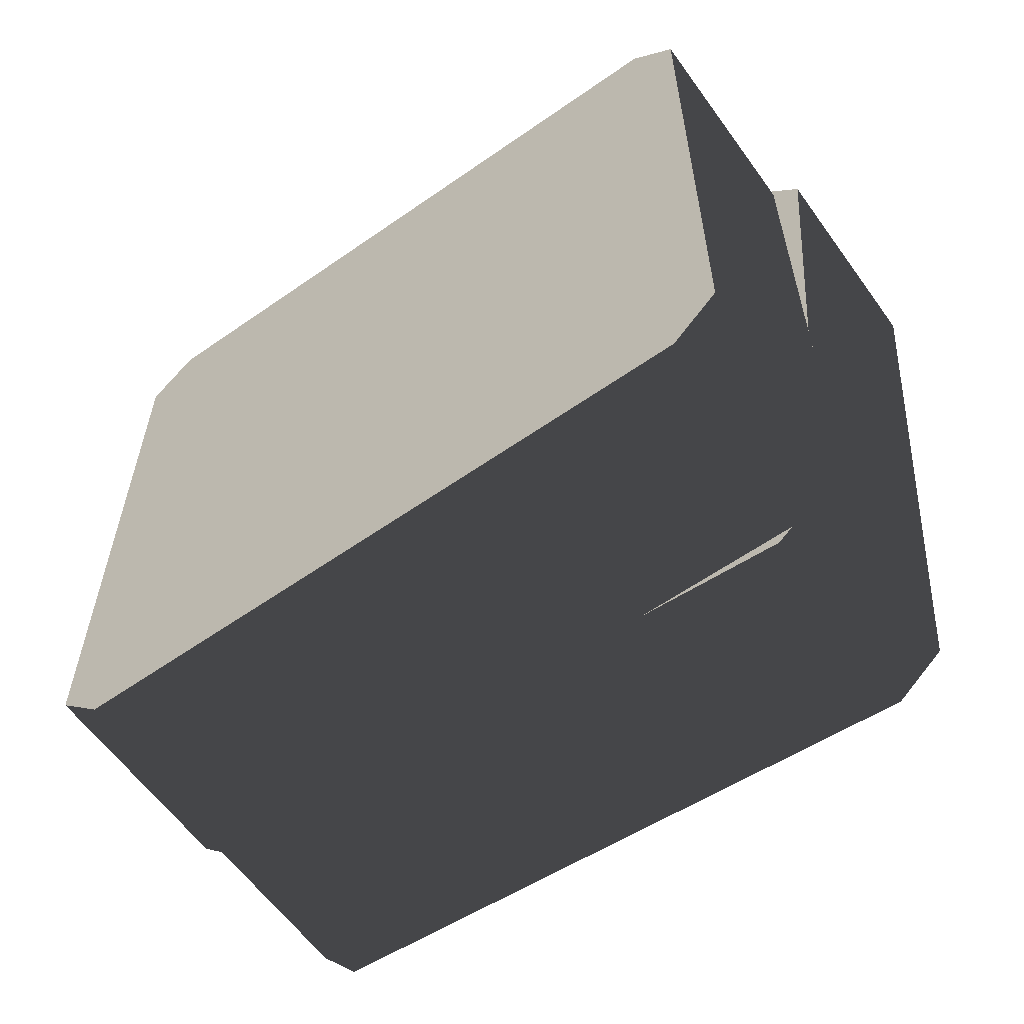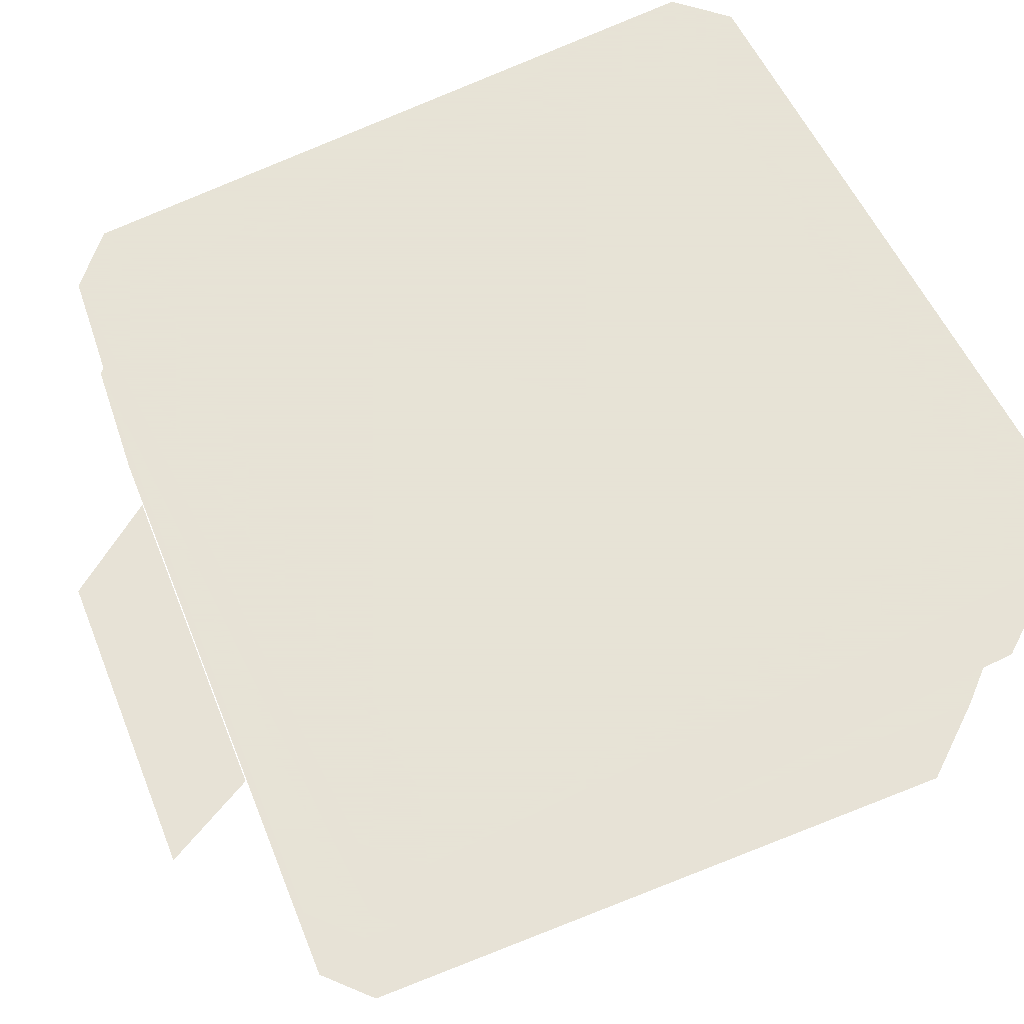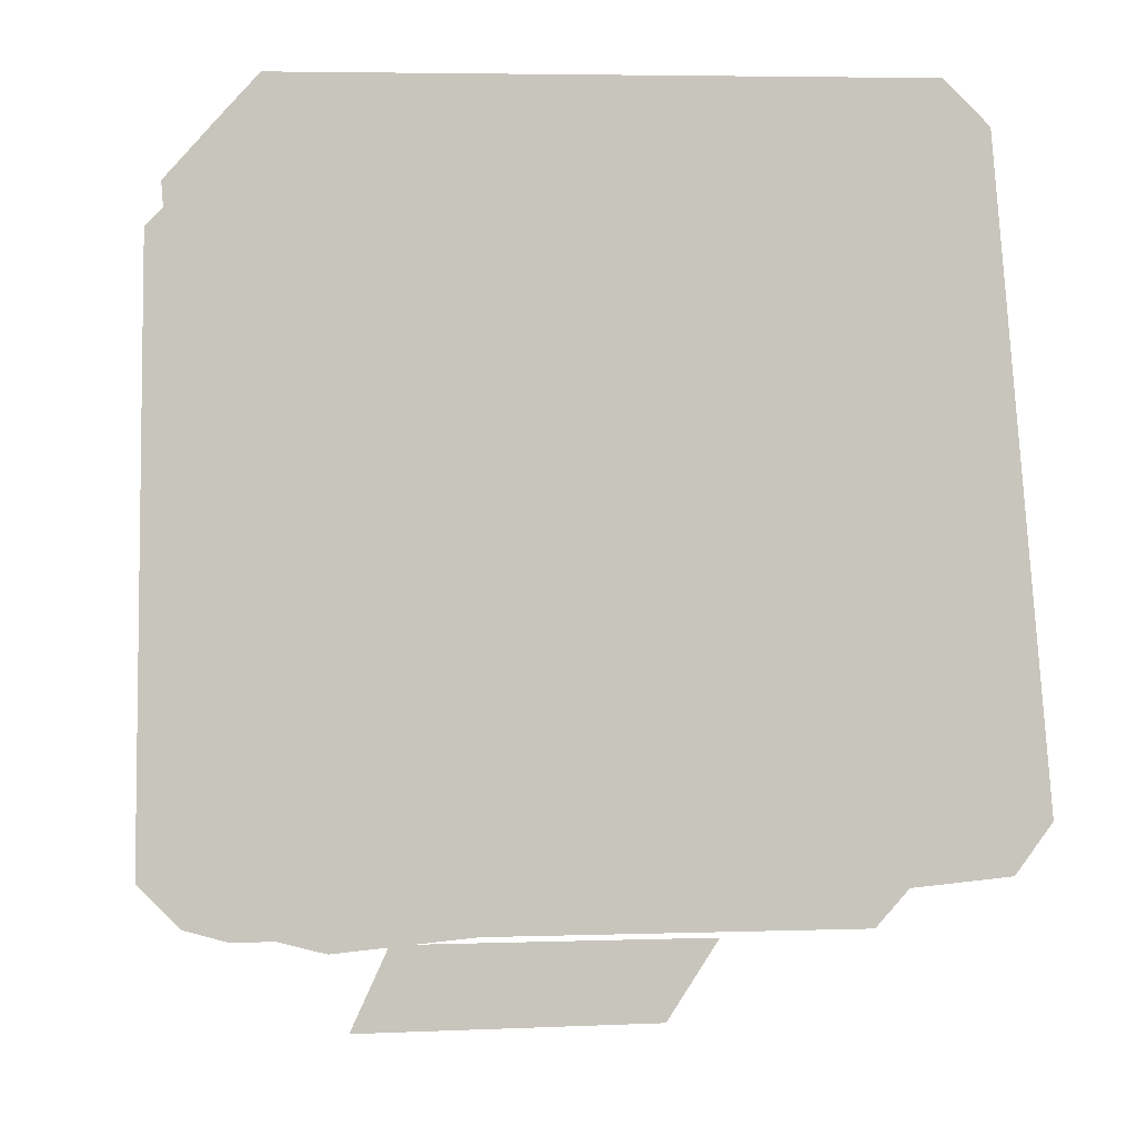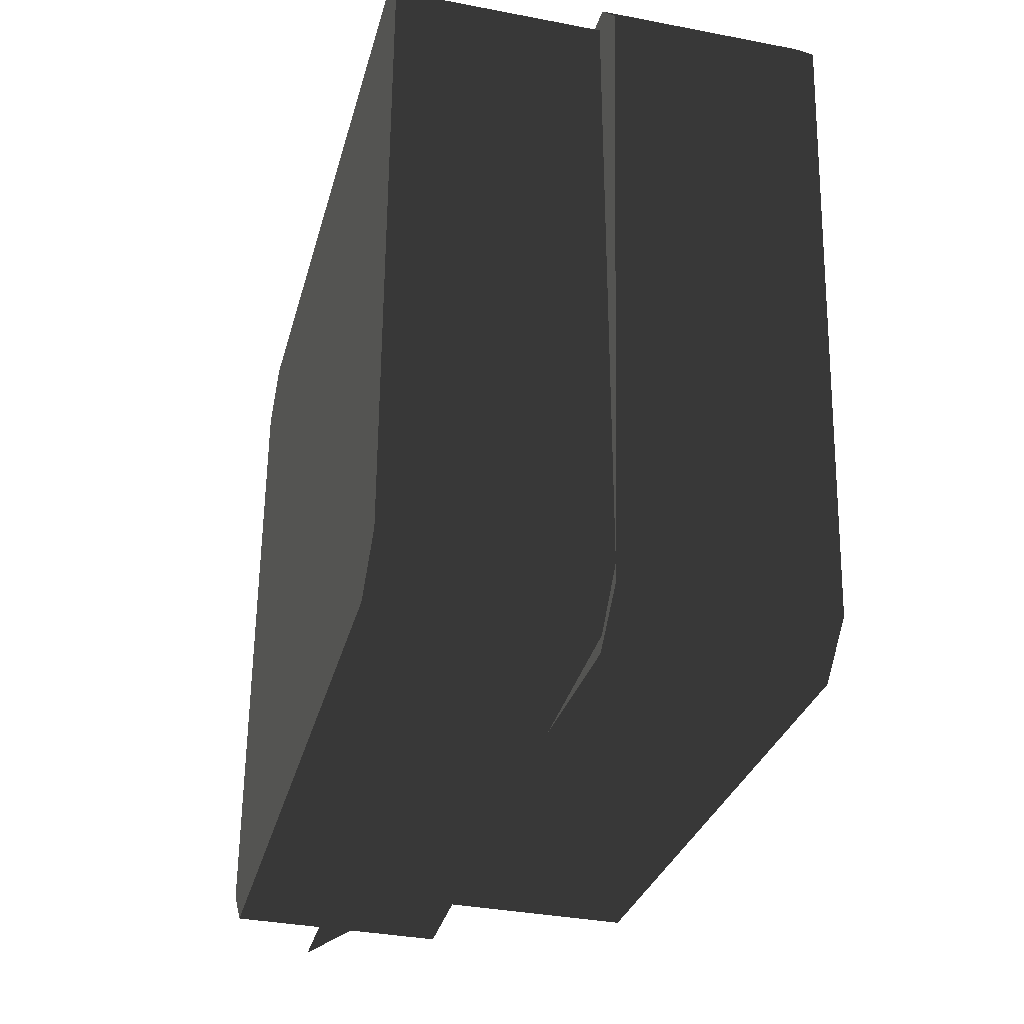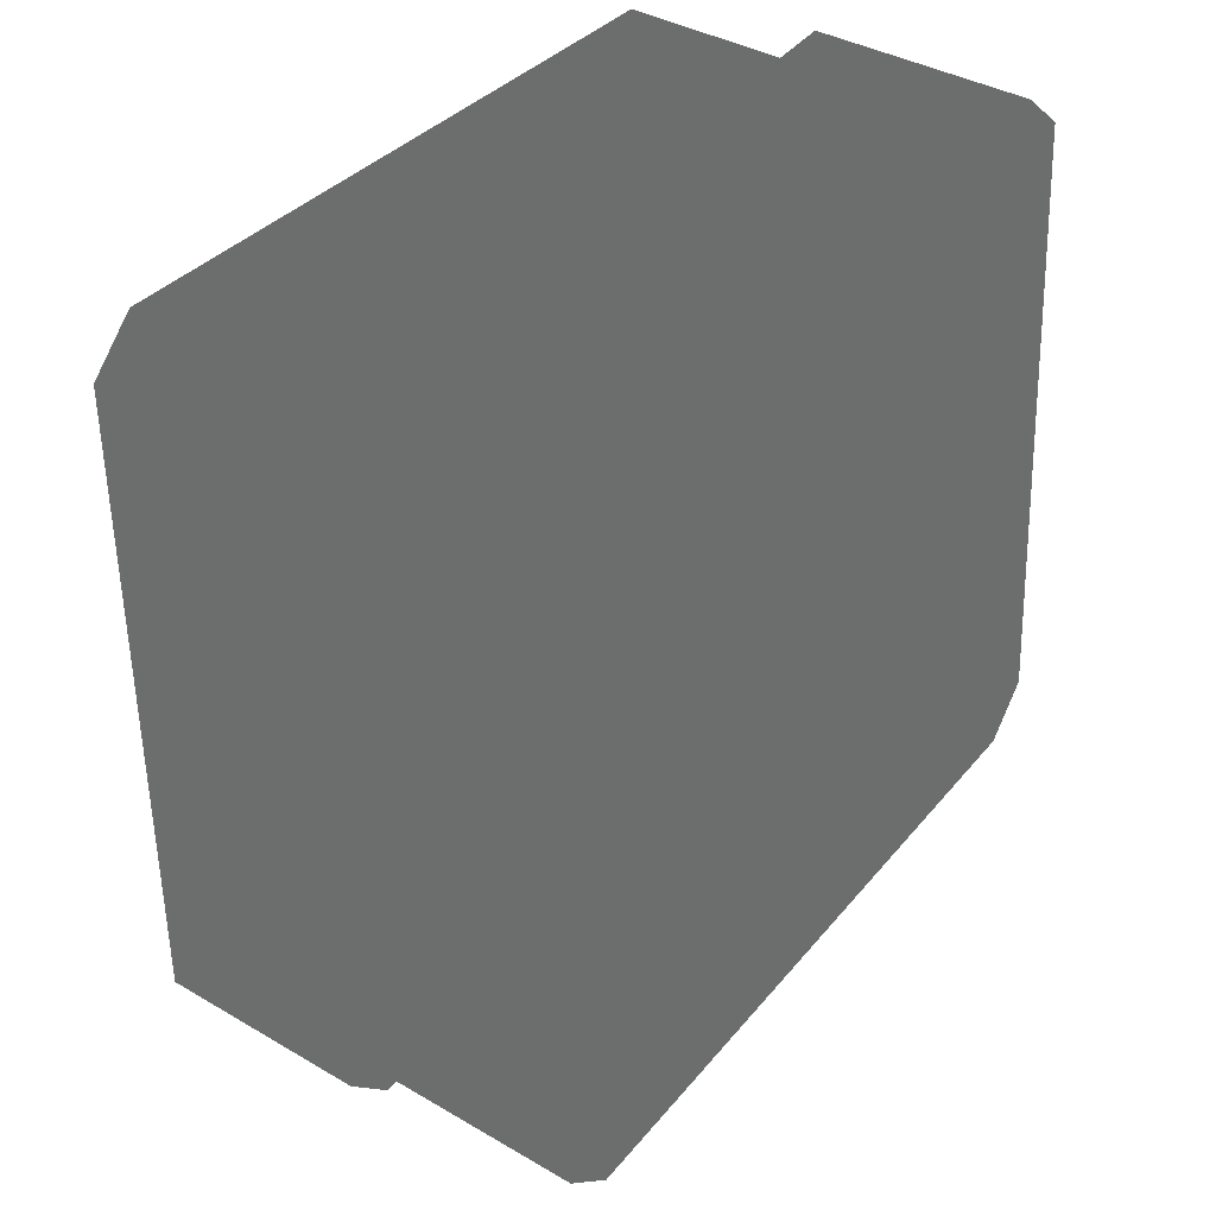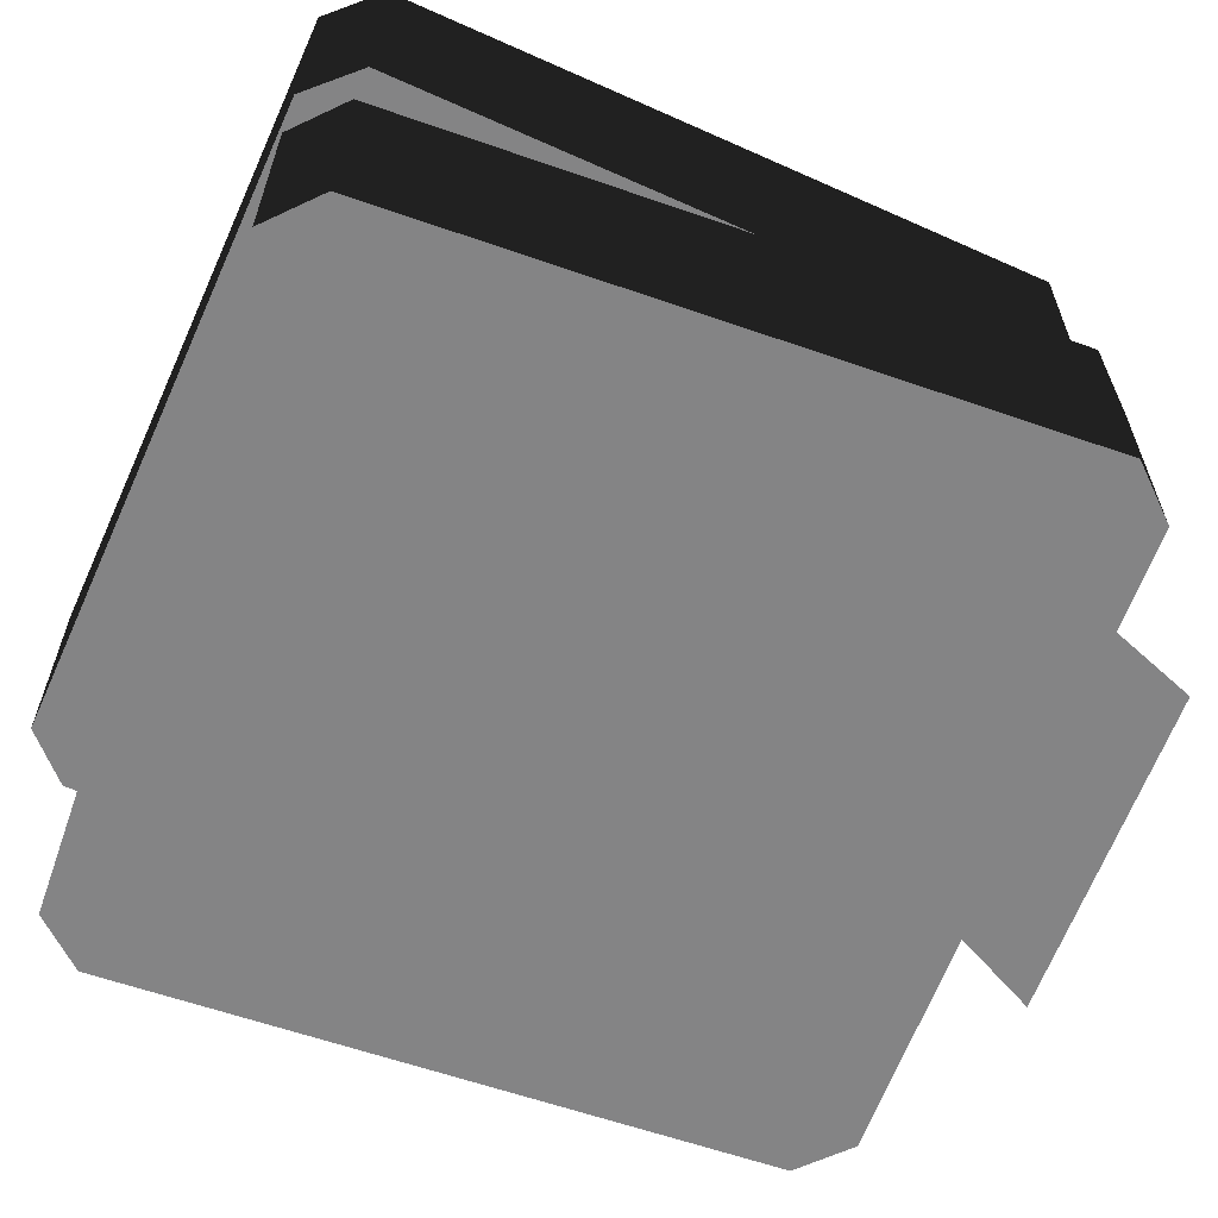
<metadata>
{"format":"obj","ext":"obj","renderer":"f3d","projection":"perspective","resolution":1024,"background":"white","views":[{"elev":-60.2,"azim":35.6,"up":"+Z"},{"elev":62.8,"azim":-112.0,"up":"+Y"},{"elev":-4.7,"azim":159.8,"up":"+Z"},{"elev":-34.7,"azim":75.4,"up":"+Z"},{"elev":37.8,"azim":126.8,"up":"+Z"},{"elev":-61.5,"azim":70.5,"up":"+Y"}]}
</metadata>
<code>
g obj_lunchbox1
v -0.3212 0.6528 0.3922
v -0.3212 0.8623 0.3922
v 0.3212 0.8623 0.3922
v 0.3212 0.6528 0.3922
v 0.3666 0.6528 0.3468
v 0.3666 0.8623 0.3468
v 0.3666 0.8623 -0.2957
v 0.3666 0.6528 -0.2957
v 0.3212 0.6528 -0.3411
v 0.3212 0.8623 -0.3411
v -0.3212 0.8623 -0.3411
v -0.3212 0.6528 -0.3411
v -0.3666 0.6528 -0.2957
v -0.3666 0.8623 -0.2957
v -0.3666 0.8623 0.3468
v -0.3666 0.6528 0.3468
v 0.3212 0.6528 0.3922
v 0.3212 0.8623 0.3922
v 0.3666 0.8623 0.3468
v 0.3666 0.6528 0.3468
v -0.3212 0.8623 0.3922
v -0.3212 0.6528 0.3922
v -0.3666 0.6528 0.3468
v -0.3666 0.8623 0.3468
v 0.3666 0.6528 -0.2957
v 0.3666 0.8623 -0.2957
v 0.3212 0.8623 -0.3411
v 0.3212 0.6528 -0.3411
v -0.3212 0.6528 -0.3411
v -0.3212 0.8623 -0.3411
v -0.3666 0.8623 -0.2957
v -0.3666 0.6528 -0.2957
v -0.2711 1.08 0.377
v -0.3226 1.08 -0.2166
v 0.2711 1.08 -0.2681
v 0.3226 1.08 0.3256
v -0.2884 0.8708 0.4474
v -0.2884 1.08 0.4474
v 0.3517 1.08 0.392
v 0.3517 0.8708 0.392
v 0.393 0.8708 0.3428
v 0.393 1.08 0.3428
v 0.3375 1.08 -0.2972
v 0.3375 0.8708 -0.2972
v 0.2884 0.8708 -0.3385
v 0.2884 1.08 -0.3385
v -0.3517 1.08 -0.2831
v -0.3517 0.8708 -0.2831
v -0.393 0.8708 -0.2339
v -0.393 1.08 -0.2339
v -0.3375 1.08 0.4061
v -0.3375 0.8708 0.4061
v 0.3517 0.8708 0.392
v 0.3517 1.08 0.392
v 0.393 1.08 0.3428
v 0.393 0.8708 0.3428
v -0.2884 1.08 0.4474
v -0.2884 0.8708 0.4474
v -0.3375 0.8708 0.4061
v -0.3375 1.08 0.4061
v 0.3375 0.8708 -0.2972
v 0.3375 1.08 -0.2972
v 0.2884 1.08 -0.3385
v 0.2884 0.8708 -0.3385
v -0.3517 0.8708 -0.2831
v -0.3517 1.08 -0.2831
v -0.393 1.08 -0.2339
v -0.393 0.8708 -0.2339
v 0.3212 0.8623 -0.3411
v -0.3666 0.8623 -0.2957
v -0.3212 0.8623 -0.3411
v 0.3666 0.8623 -0.2957
v 0.3666 0.8623 0.3468
v -0.3666 0.8623 0.3468
v -0.3212 0.8623 0.3922
v 0.3212 0.8623 0.3922
v -0.1658 0.8395 -0.348
v -0.1658 0.702 -0.4414
v 0.1658 0.702 -0.4414
v 0.1658 0.8395 -0.348
v -0.3375 1.08 0.4061
v -0.2711 1.08 0.377
v -0.2884 1.08 0.4474
v -0.393 1.08 -0.2339
v 0.3226 1.08 0.3256
v 0.3517 1.08 0.392
v 0.393 1.08 0.3428
v -0.3226 1.08 -0.2166
v -0.3517 1.08 -0.2831
v 0.2884 1.08 -0.3385
v 0.2711 1.08 -0.2681
v 0.3375 1.08 -0.2972
g obj_lunchbox1_0
f 3 2 1
f 4 3 1
f 7 6 5
f 8 7 5
f 11 10 9
f 12 11 9
f 15 14 13
f 16 15 13
f 19 18 17
f 20 19 17
f 23 22 21
f 24 23 21
f 27 26 25
f 28 27 25
f 31 30 29
f 32 31 29
f 35 34 33
f 36 35 33
f 39 38 37
f 40 39 37
f 43 42 41
f 44 43 41
f 47 46 45
f 48 47 45
f 51 50 49
f 52 51 49
f 55 54 53
f 56 55 53
f 59 58 57
f 60 59 57
f 63 62 61
f 64 63 61
f 67 66 65
f 68 67 65
f 71 70 69
f 70 72 69
f 72 70 73
f 70 74 73
f 73 74 75
f 76 73 75
f 79 78 77
f 80 79 77
f 83 82 81
f 81 82 84
f 85 82 83
f 86 85 83
f 87 85 86
f 82 88 84
f 84 88 89
f 89 88 90
f 91 85 87
f 88 91 90
f 92 91 87
f 90 91 92

</code>
